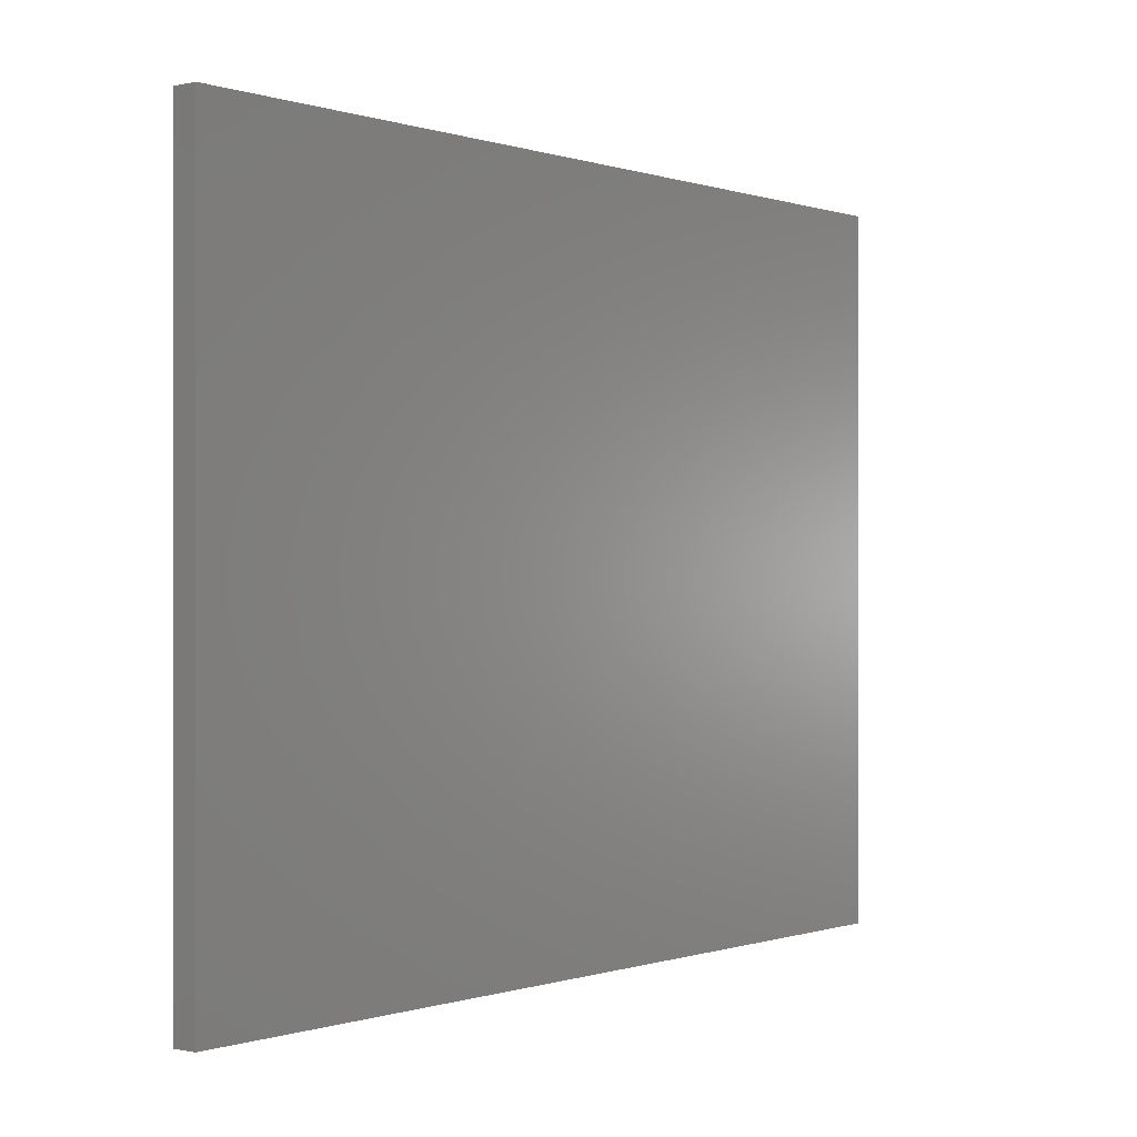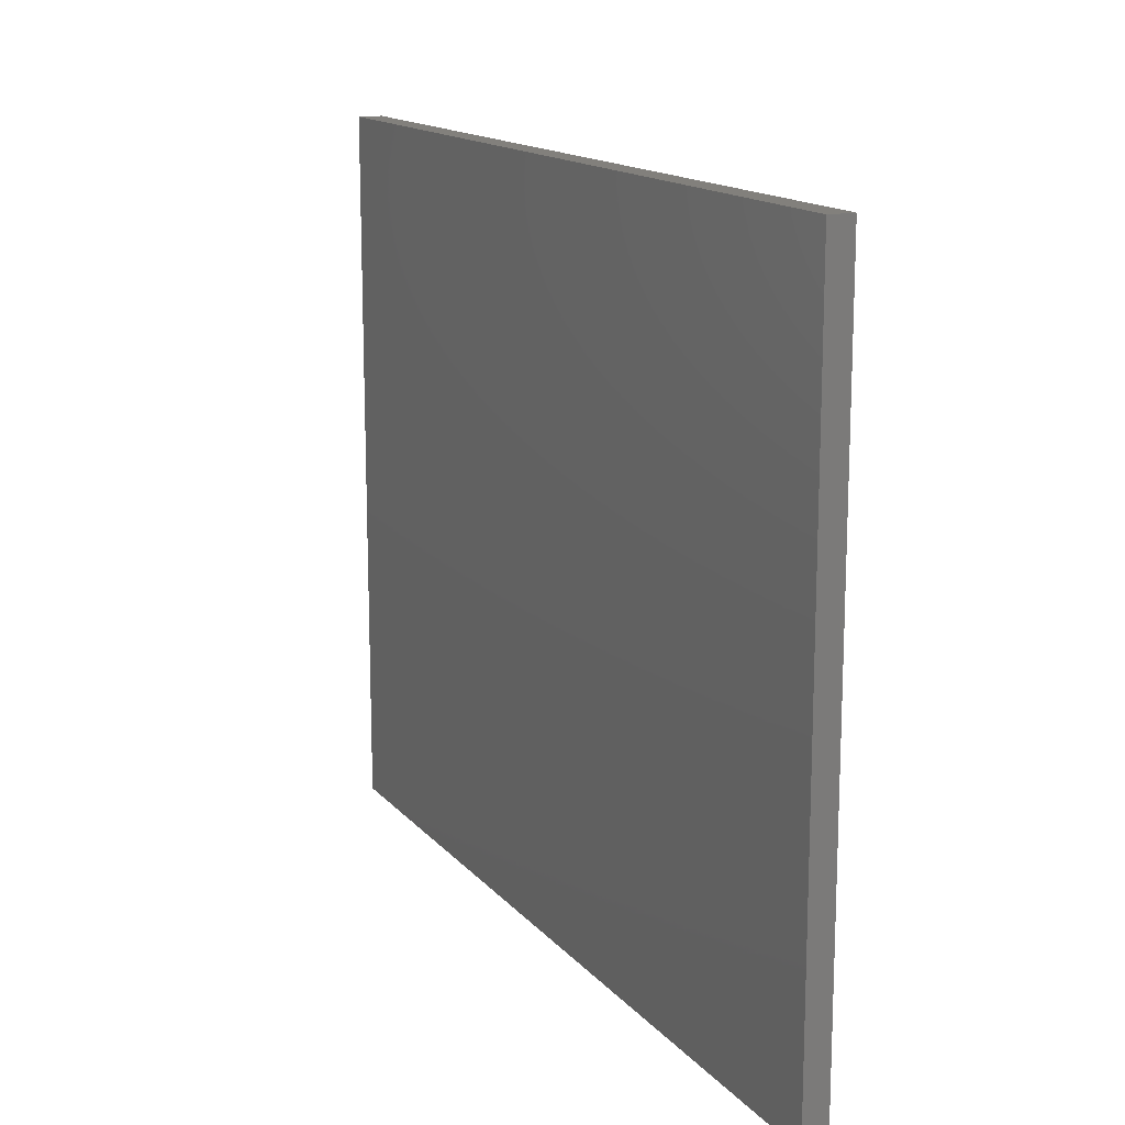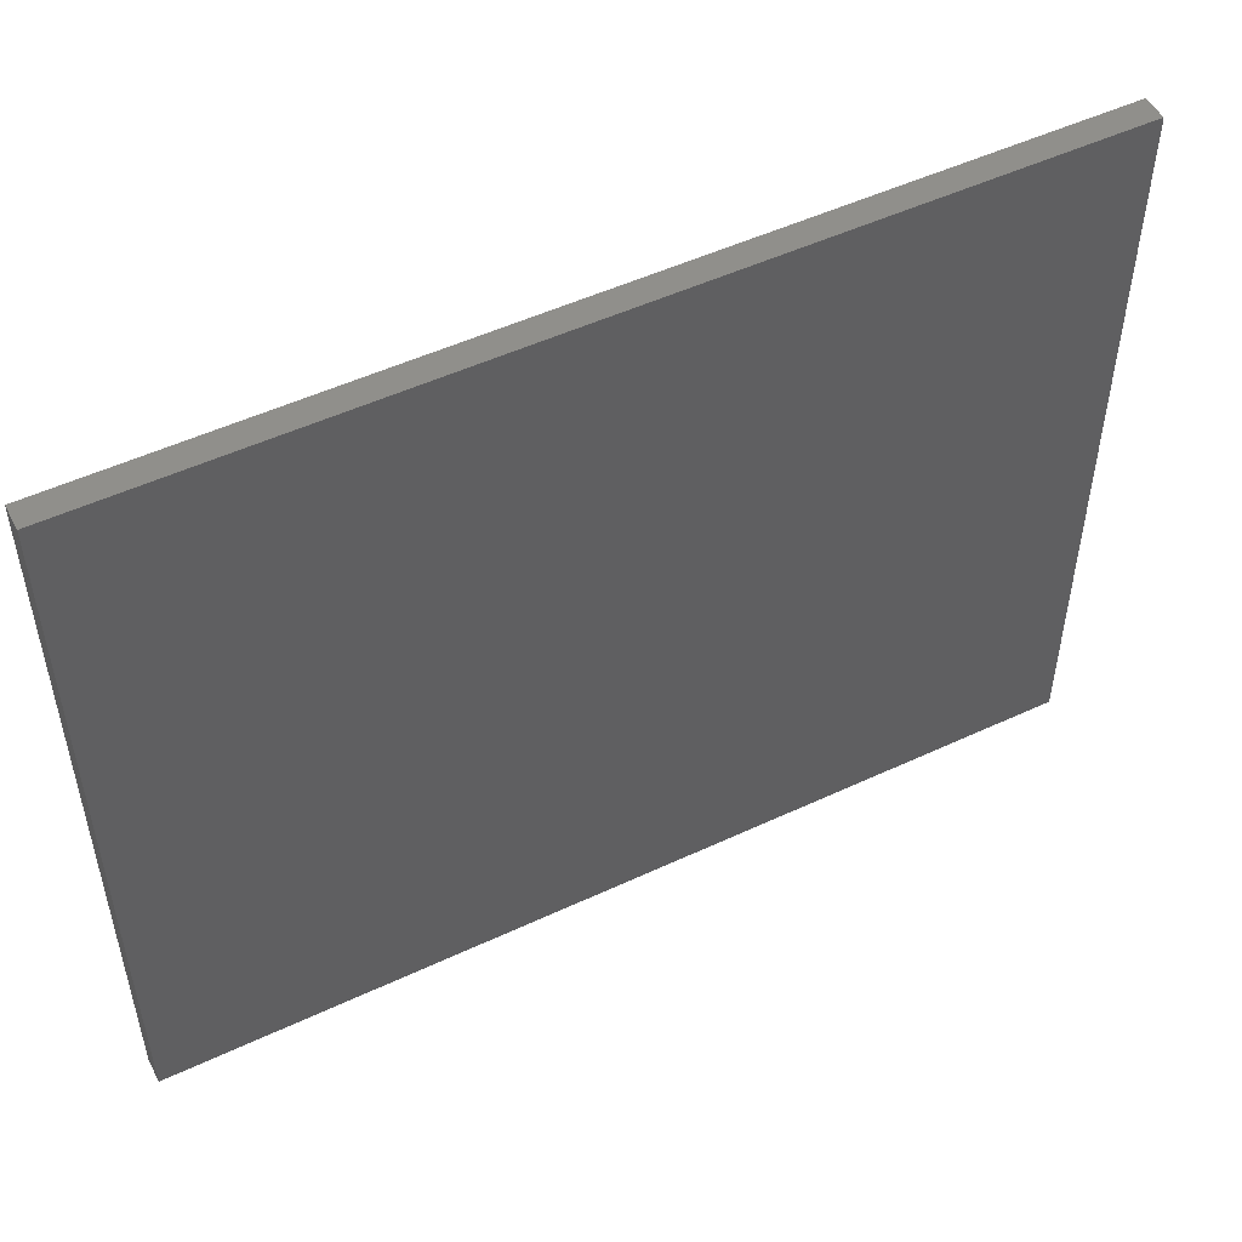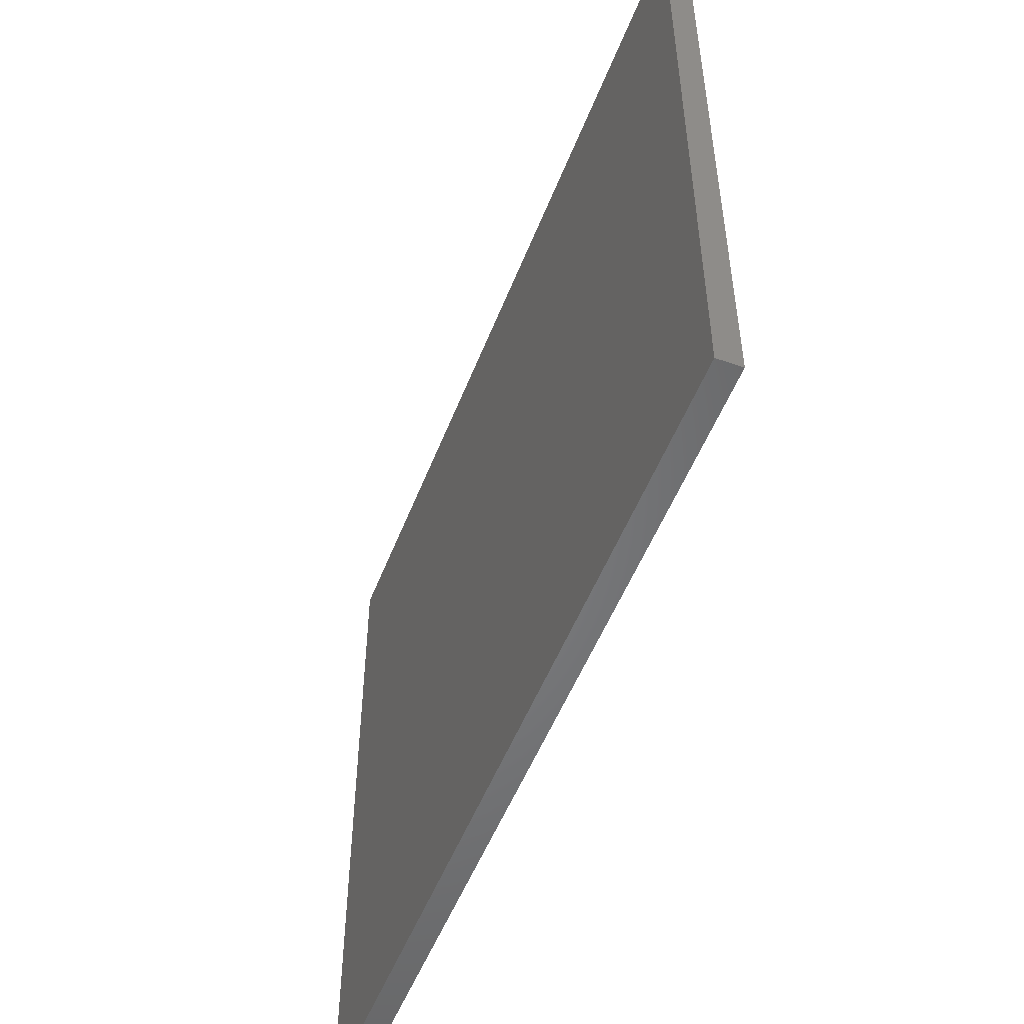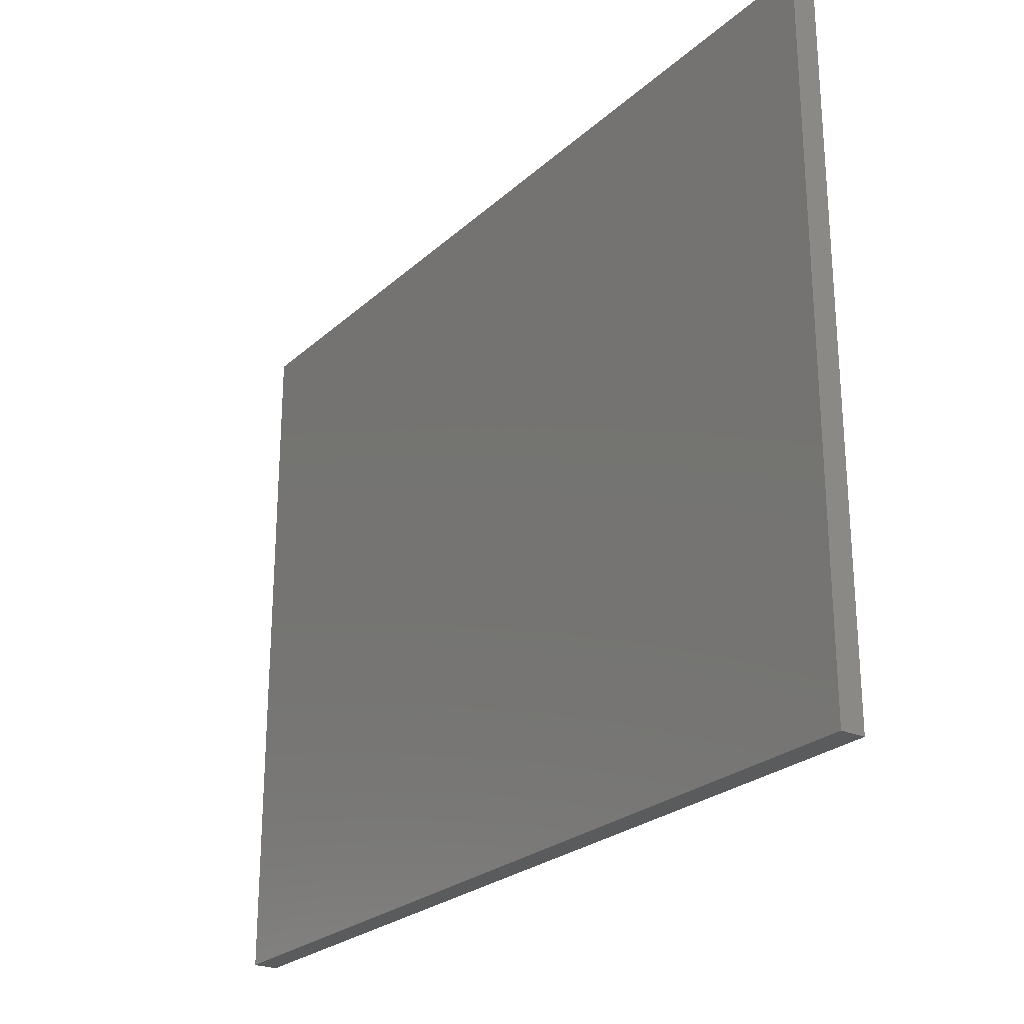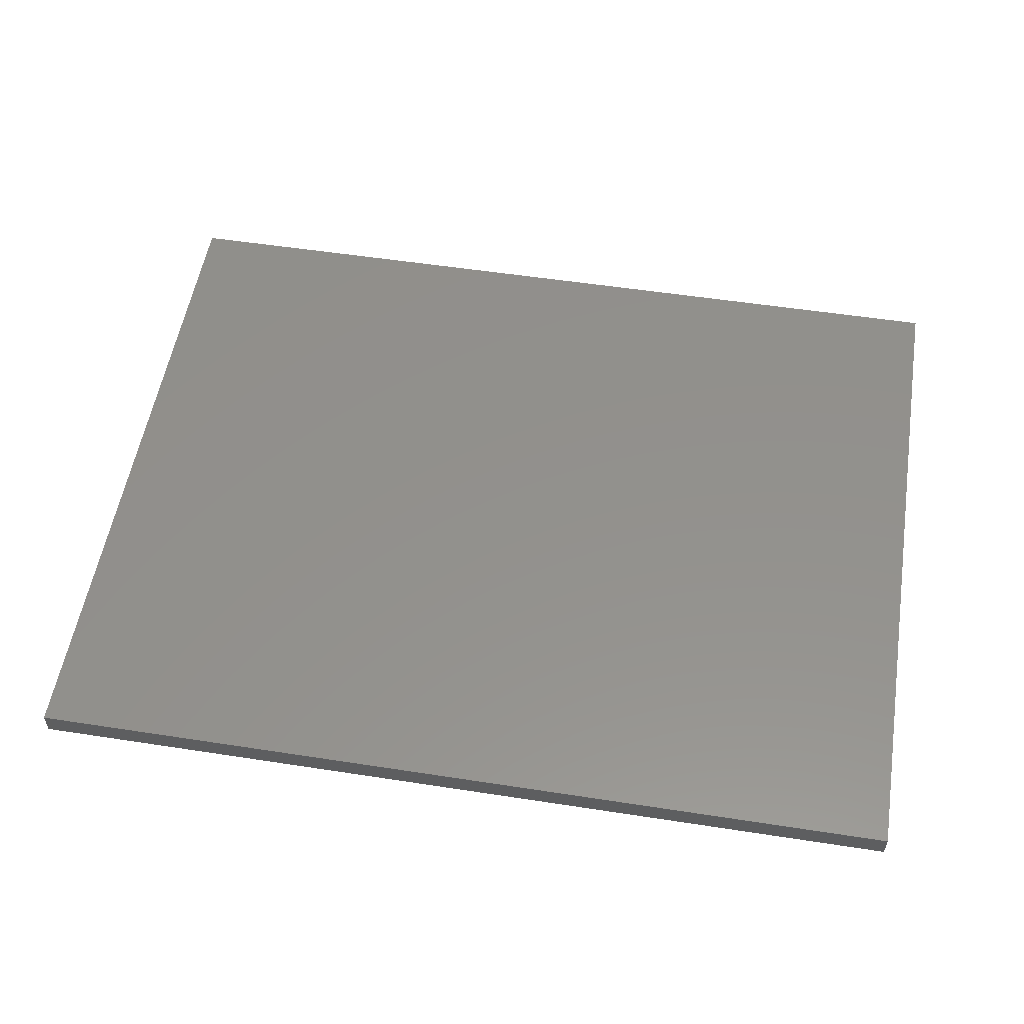
<metadata>
{"format":"stl","ext":"stl","renderer":"f3d","projection":"perspective","resolution":1024,"background":"white","views":[{"elev":-0.2,"azim":-50.8,"up":"+Y"},{"elev":14.8,"azim":64.5,"up":"+Y"},{"elev":50.7,"azim":-27.1,"up":"+Y"},{"elev":-51.9,"azim":-110.9,"up":"+Y"},{"elev":-25.0,"azim":54.7,"up":"+Y"},{"elev":54.3,"azim":9.3,"up":"+Z"}]}
</metadata>
<code>
# stl→obj: 8 verts, 12 faces
v -0.1025 -0.0815 0
v 0.1025 -0.0815 0
v -0.1025 -0.0815 0.0056
v 0.1025 -0.0815 0.0056
v -0.1025 0.0815 0
v -0.1025 0.0815 0.0056
v 0.1025 0.0815 0
v 0.1025 0.0815 0.0056
f 1 2 3
f 3 2 4
f 5 1 6
f 6 1 3
f 7 5 8
f 8 5 6
f 2 7 4
f 4 7 8
f 8 6 4
f 4 6 3
f 2 1 7
f 7 1 5

</code>
